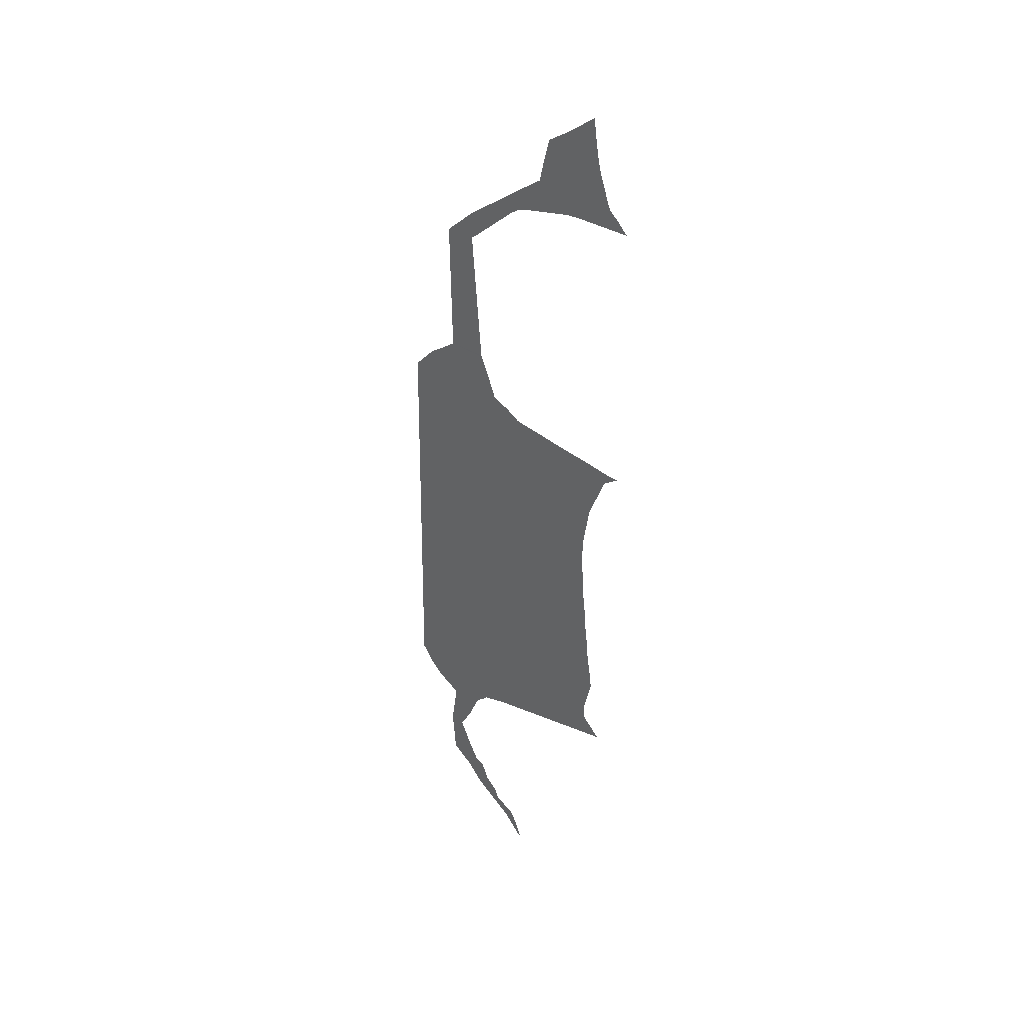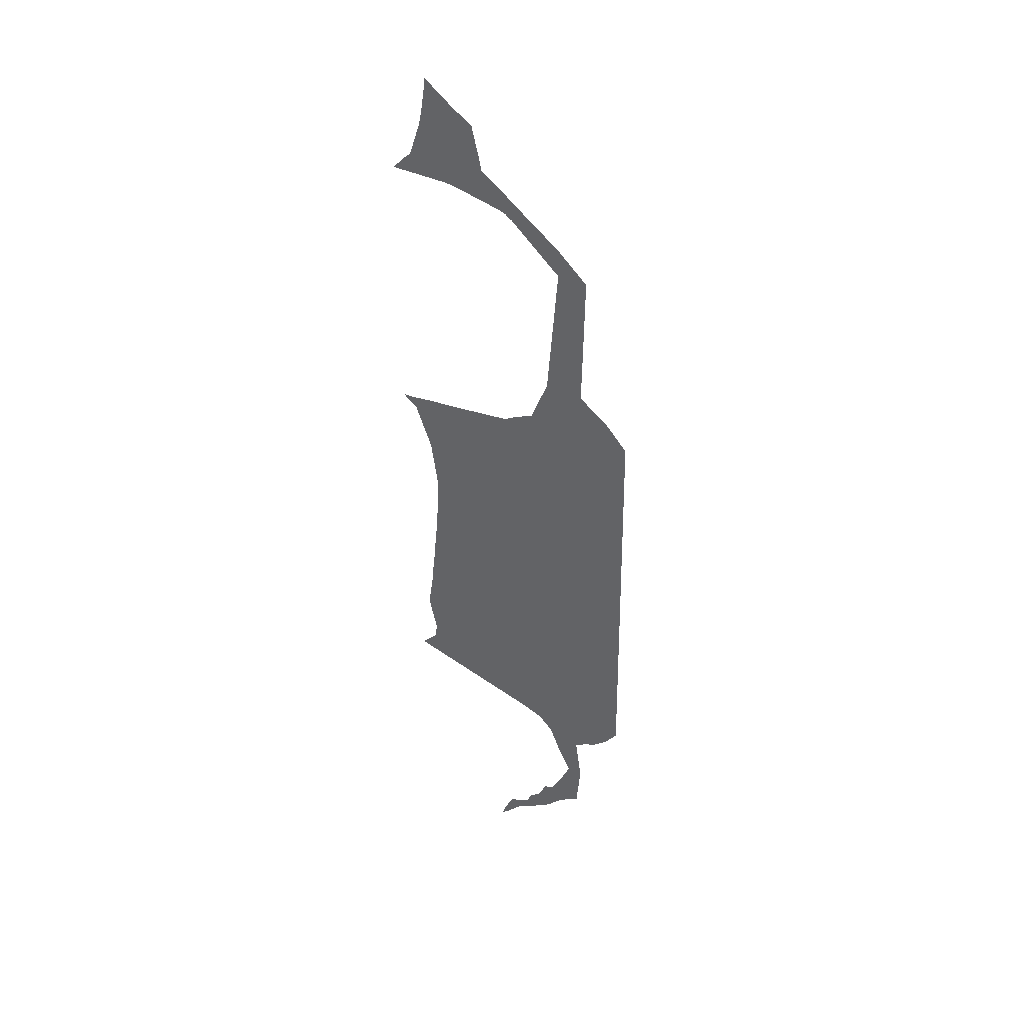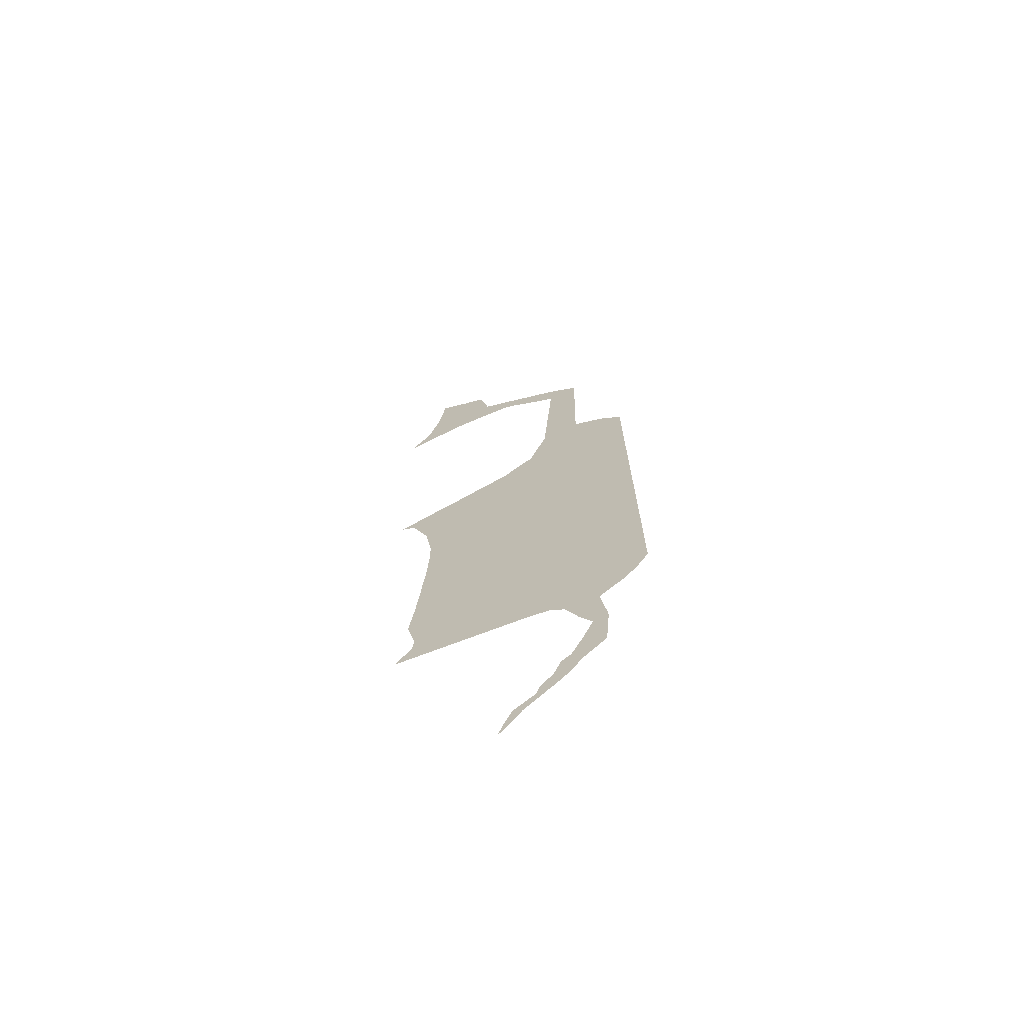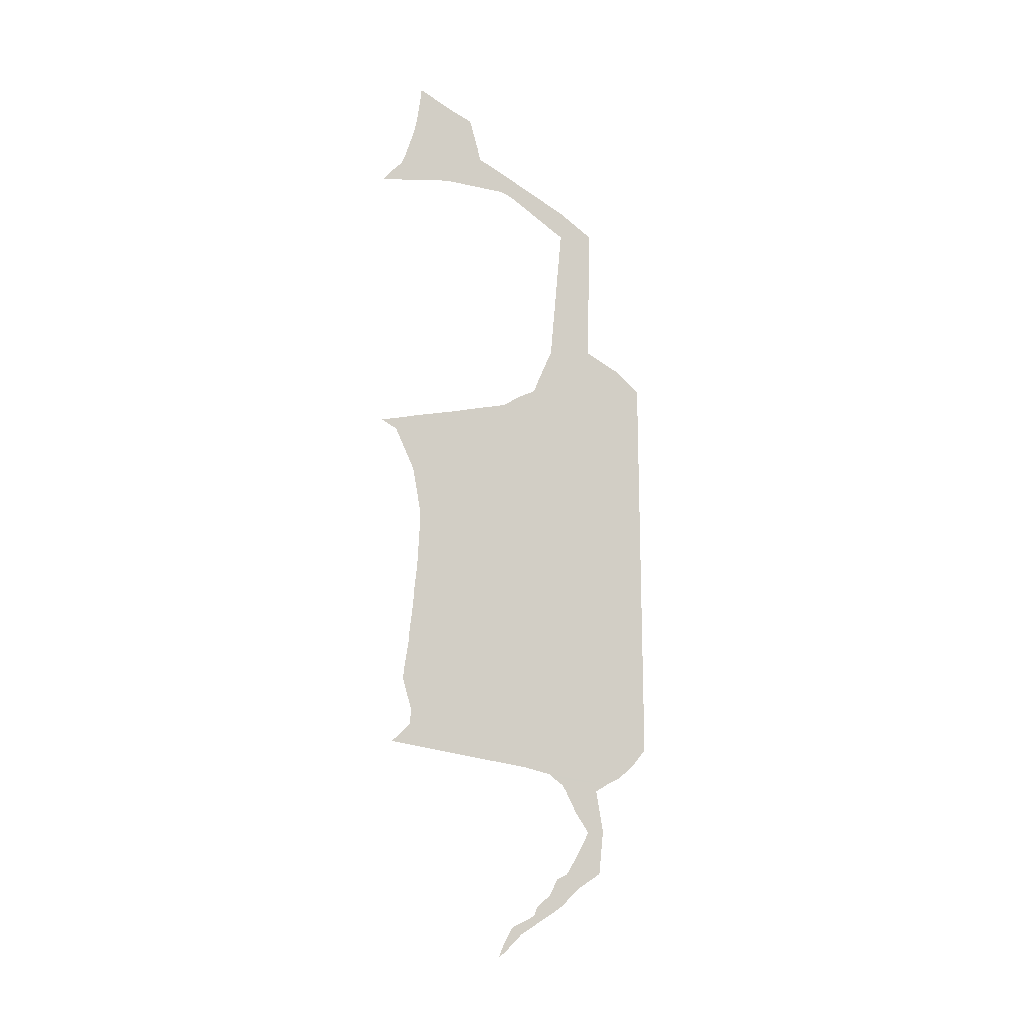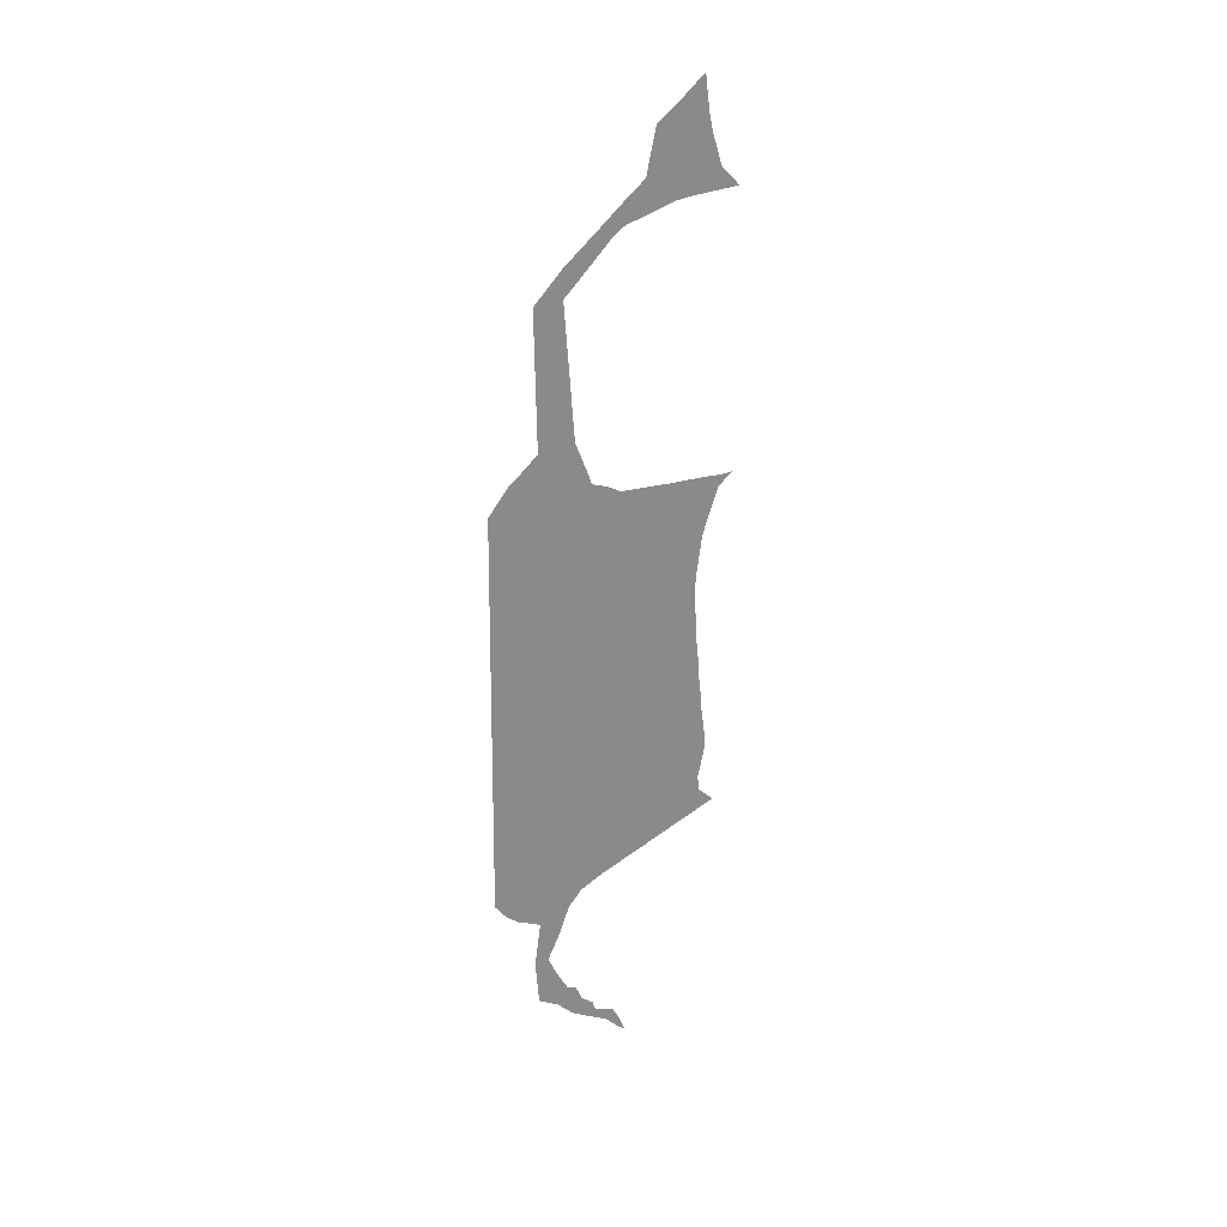
<metadata>
{"format":"obj","ext":"obj","renderer":"f3d","projection":"perspective","resolution":1024,"background":"white","views":[{"elev":33.5,"azim":86.9,"up":"+Y"},{"elev":36.6,"azim":-100.8,"up":"+Y"},{"elev":-67.4,"azim":-108.1,"up":"+Y"},{"elev":-6.7,"azim":-138.8,"up":"+Y"},{"elev":26.5,"azim":5.0,"up":"+Y"}]}
</metadata>
<code>
v 16.41 20.59 43.37
v 16 20.42 43.79
v 15.93 20.33 43.85
v 15.79 20.16 44
v 15.77 20.14 44.01
v 15.72 20 44.07
v 15.54 19.46 44.25
v 15.33 19 44.45
v 15.5 18.5 44.28
v 15.71 18 44.08
v 15.79 17.94 44
v 15.83 17.91 43.96
v 15.88 17.88 43.91
v 16 17.5 43.79
v 16.22 17.22 43.56
v 16.28 17 43.51
v 16.65 16.73 43.13
v 16.79 16.38 43
v 16.89 16.03 42.9
v 16.79 16.13 43
v 16.5 16.57 43.29
v 16.03 17 43.76
v 16 17.02 43.79
v 15.79 17.24 44
v 15.52 17.64 44.27
v 15.14 18 44.64
v 15.08 19 44.71
v 15.08 19.08 44.7
v 15.19 20 44.6
v 15 20.17 44.79
v 14.79 20.32 45
v 14.55 20.6 45.23
v 14.34 21 45.45
v 14.41 30 45.37
v 14.79 30.52 45
v 15 30.71 44.79
v 15.3 31 44.49
v 15.26 34 44.53
v 15.79 34.62 44
v 16.44 35.25 43.34
v 16.79 35.58 43
v 17.24 36 42.55
v 17.29 36.28 42.5
v 17.42 37 42.37
v 17.79 37.31 42
v 18.3 37.81 41.48
v 18.33 37.54 41.46
v 18.39 37 41.4
v 18.44 36.66 41.34
v 18.61 36 41.18
v 18.65 35.87 41.13
v 18.79 35.72 41
v 18.98 35.43 40.8
v 18 35.44 41.79
v 17.79 35.41 42
v 16.89 35.17 42.89
v 16.79 35.11 43
v 16.73 35.06 43.06
v 16.66 35 43.13
v 15.89 34.11 43.9
v 15.79 34.01 44
v 15.78 34 44.01
v 15.96 31 43.82
v 15.97 30.97 43.82
v 16 30.87 43.79
v 16.21 30.21 43.58
v 16.26 30 43.52
v 16.56 29.83 43.23
v 16.79 29.65 43
v 16.89 29.62 42.89
v 17.39 29.52 42.39
v 17.79 29.44 42
v 17.89 29.43 41.89
v 18 29.41 41.79
v 18.39 29.34 41.39
v 18.79 29.26 41
v 18.98 29.25 40.8
v 18.71 29 41.07
v 18.69 28.9 41.1
v 18.41 28 41.37
v 18.29 27 41.49
v 18.29 26.5 41.5
v 18.33 25.54 41.46
v 18.38 25 41.41
v 18.4 24.61 41.39
v 18.45 24 41.33
v 18.47 23.68 41.32
v 18.55 23 41.24
v 18.56 22.78 41.22
v 18.42 22 41.37
v 18.44 21.66 41.34
v 18.75 21.24 41.04
f 2 31 30
f 30 4 3
f 29 4 30
f 2 33 32
f 4 29 5
f 28 7 29
f 27 8 28
f 28 8 7
f 11 10 25
f 23 14 24
f 13 25 24
f 13 12 25
f 21 16 22
f 22 15 23
f 24 14 13
f 39 61 60
f 22 16 15
f 20 18 21
f 20 19 18
f 21 18 17
f 16 21 17
f 23 15 14
f 12 11 25
f 25 10 26
f 26 10 9
f 27 26 9
f 8 27 9
f 29 7 6
f 5 29 6
f 2 30 3
f 32 31 2
f 33 2 1
f 34 67 35
f 66 37 36
f 65 64 37
f 66 65 37
f 49 48 45
f 63 37 64
f 40 57 41
f 52 51 54
f 54 51 50
f 54 50 49
f 45 48 47
f 46 45 47
f 44 49 45
f 44 43 49
f 43 54 49
f 53 52 54
f 54 43 55
f 41 56 42
f 40 58 57
f 55 43 42
f 56 55 42
f 57 56 41
f 40 59 58
f 40 39 59
f 59 39 60
f 39 62 61
f 39 38 62
f 62 38 37
f 63 62 37
f 35 67 36
f 67 66 36
f 69 68 67
f 82 81 69
f 34 69 67
f 69 81 70
f 70 81 71
f 71 81 80
f 34 82 69
f 73 72 80
f 74 80 75
f 75 80 79
f 78 75 79
f 77 76 78
f 78 76 75
f 74 73 80
f 80 72 71
f 34 83 82
f 34 33 83
f 83 33 84
f 84 33 85
f 85 33 1
f 86 85 1
f 88 87 1
f 87 86 1
f 89 88 90
f 90 88 1
f 92 91 1
f 91 90 1

</code>
